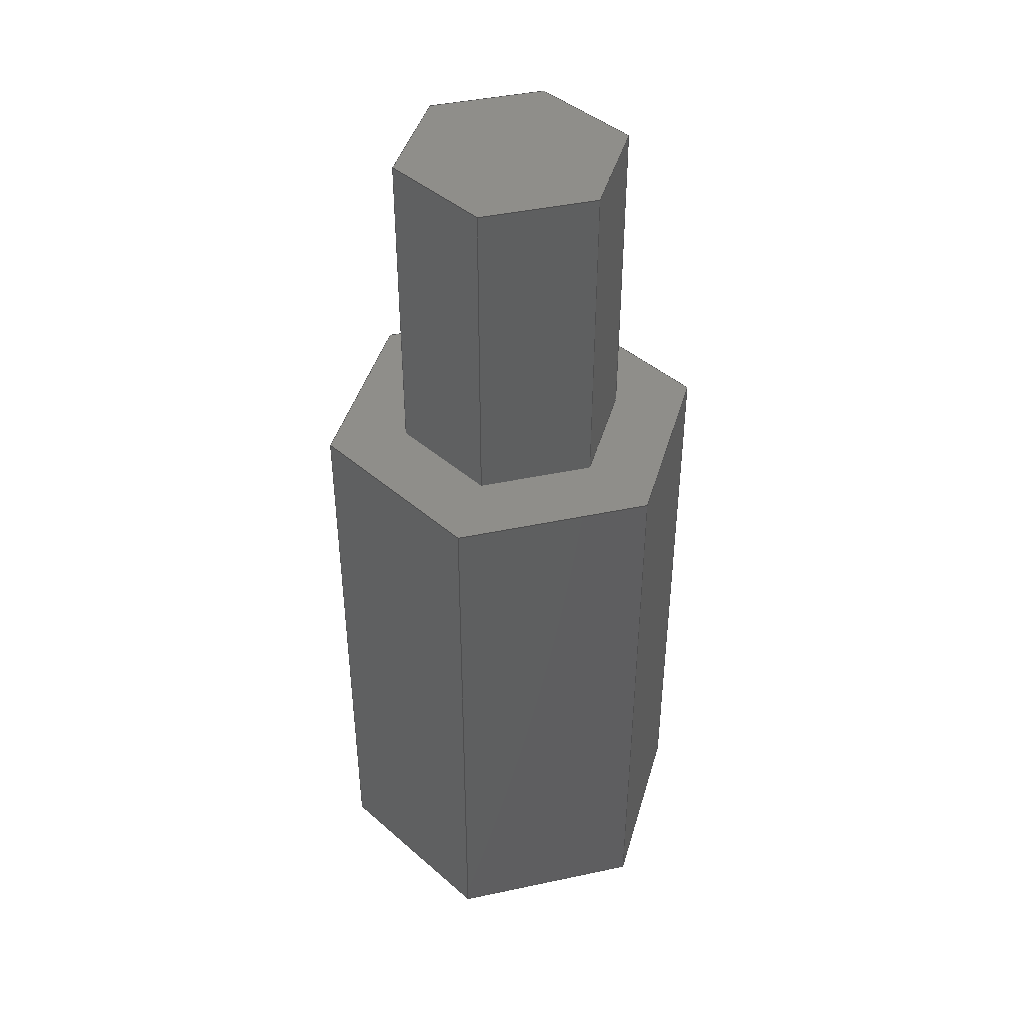
<metadata>
{"format":"step","ext":"step","renderer":"f3d","projection":"perspective","resolution":1024,"background":"white","views":[{"elev":43.0,"azim":85.3,"up":"+Y"}]}
</metadata>
<code>
ISO-10303-21;
DATA;
#1=MECHANICAL_DESIGN_GEOMETRIC_PRESENTATION_REPRESENTATION('',(#4),#448);
#2=SHAPE_REPRESENTATION_RELATIONSHIP('SRR','None',#455,#3);
#3=ADVANCED_BREP_SHAPE_REPRESENTATION('',(#5),#447);
#4=STYLED_ITEM('',(#464),#5);
#5=MANIFOLD_SOLID_BREP('Body1',#272);
#6=FACE_BOUND('',#29,.T.);
#7=FACE_OUTER_BOUND('',#22,.T.);
#8=FACE_OUTER_BOUND('',#23,.T.);
#9=FACE_OUTER_BOUND('',#24,.T.);
#10=FACE_OUTER_BOUND('',#25,.T.);
#11=FACE_OUTER_BOUND('',#26,.T.);
#12=FACE_OUTER_BOUND('',#27,.T.);
#13=FACE_OUTER_BOUND('',#28,.T.);
#14=FACE_OUTER_BOUND('',#30,.T.);
#15=FACE_OUTER_BOUND('',#31,.T.);
#16=FACE_OUTER_BOUND('',#32,.T.);
#17=FACE_OUTER_BOUND('',#33,.T.);
#18=FACE_OUTER_BOUND('',#34,.T.);
#19=FACE_OUTER_BOUND('',#35,.T.);
#20=FACE_OUTER_BOUND('',#36,.T.);
#21=FACE_OUTER_BOUND('',#37,.T.);
#22=EDGE_LOOP('',(#170,#171,#172,#173));
#23=EDGE_LOOP('',(#174,#175,#176,#177));
#24=EDGE_LOOP('',(#178,#179,#180,#181));
#25=EDGE_LOOP('',(#182,#183,#184,#185));
#26=EDGE_LOOP('',(#186,#187,#188,#189));
#27=EDGE_LOOP('',(#190,#191,#192,#193));
#28=EDGE_LOOP('',(#194,#195,#196,#197,#198,#199));
#29=EDGE_LOOP('',(#200,#201,#202,#203,#204,#205));
#30=EDGE_LOOP('',(#206,#207,#208,#209));
#31=EDGE_LOOP('',(#210,#211,#212,#213));
#32=EDGE_LOOP('',(#214,#215,#216,#217));
#33=EDGE_LOOP('',(#218,#219,#220,#221));
#34=EDGE_LOOP('',(#222,#223,#224,#225));
#35=EDGE_LOOP('',(#226,#227,#228,#229));
#36=EDGE_LOOP('',(#230,#231,#232,#233,#234,#235));
#37=EDGE_LOOP('',(#236,#237,#238,#239,#240,#241));
#38=LINE('',#373,#74);
#39=LINE('',#375,#75);
#40=LINE('',#377,#76);
#41=LINE('',#378,#77);
#42=LINE('',#381,#78);
#43=LINE('',#383,#79);
#44=LINE('',#384,#80);
#45=LINE('',#387,#81);
#46=LINE('',#389,#82);
#47=LINE('',#390,#83);
#48=LINE('',#393,#84);
#49=LINE('',#395,#85);
#50=LINE('',#396,#86);
#51=LINE('',#399,#87);
#52=LINE('',#401,#88);
#53=LINE('',#402,#89);
#54=LINE('',#404,#90);
#55=LINE('',#405,#91);
#56=LINE('',#409,#92);
#57=LINE('',#411,#93);
#58=LINE('',#413,#94);
#59=LINE('',#415,#95);
#60=LINE('',#417,#96);
#61=LINE('',#418,#97);
#62=LINE('',#421,#98);
#63=LINE('',#423,#99);
#64=LINE('',#424,#100);
#65=LINE('',#427,#101);
#66=LINE('',#428,#102);
#67=LINE('',#431,#103);
#68=LINE('',#432,#104);
#69=LINE('',#435,#105);
#70=LINE('',#436,#106);
#71=LINE('',#439,#107);
#72=LINE('',#440,#108);
#73=LINE('',#442,#109);
#74=VECTOR('',#305,1);
#75=VECTOR('',#306,1);
#76=VECTOR('',#307,1);
#77=VECTOR('',#308,1);
#78=VECTOR('',#311,1);
#79=VECTOR('',#312,1);
#80=VECTOR('',#313,1);
#81=VECTOR('',#316,1);
#82=VECTOR('',#317,1);
#83=VECTOR('',#318,1);
#84=VECTOR('',#321,1);
#85=VECTOR('',#322,1);
#86=VECTOR('',#323,1);
#87=VECTOR('',#326,1);
#88=VECTOR('',#327,1);
#89=VECTOR('',#328,1);
#90=VECTOR('',#331,1);
#91=VECTOR('',#332,1);
#92=VECTOR('',#335,1);
#93=VECTOR('',#336,1);
#94=VECTOR('',#337,1);
#95=VECTOR('',#338,1);
#96=VECTOR('',#339,1);
#97=VECTOR('',#340,1);
#98=VECTOR('',#343,1);
#99=VECTOR('',#344,1);
#100=VECTOR('',#345,1);
#101=VECTOR('',#348,1);
#102=VECTOR('',#349,1);
#103=VECTOR('',#352,1);
#104=VECTOR('',#353,1);
#105=VECTOR('',#356,1);
#106=VECTOR('',#357,1);
#107=VECTOR('',#360,1);
#108=VECTOR('',#361,1);
#109=VECTOR('',#364,1);
#110=VERTEX_POINT('',#371);
#111=VERTEX_POINT('',#372);
#112=VERTEX_POINT('',#374);
#113=VERTEX_POINT('',#376);
#114=VERTEX_POINT('',#380);
#115=VERTEX_POINT('',#382);
#116=VERTEX_POINT('',#386);
#117=VERTEX_POINT('',#388);
#118=VERTEX_POINT('',#392);
#119=VERTEX_POINT('',#394);
#120=VERTEX_POINT('',#398);
#121=VERTEX_POINT('',#400);
#122=VERTEX_POINT('',#407);
#123=VERTEX_POINT('',#408);
#124=VERTEX_POINT('',#410);
#125=VERTEX_POINT('',#412);
#126=VERTEX_POINT('',#414);
#127=VERTEX_POINT('',#416);
#128=VERTEX_POINT('',#420);
#129=VERTEX_POINT('',#422);
#130=VERTEX_POINT('',#426);
#131=VERTEX_POINT('',#430);
#132=VERTEX_POINT('',#434);
#133=VERTEX_POINT('',#438);
#134=EDGE_CURVE('',#110,#111,#38,.T.);
#135=EDGE_CURVE('',#110,#112,#39,.T.);
#136=EDGE_CURVE('',#112,#113,#40,.T.);
#137=EDGE_CURVE('',#111,#113,#41,.T.);
#138=EDGE_CURVE('',#114,#110,#42,.T.);
#139=EDGE_CURVE('',#114,#115,#43,.T.);
#140=EDGE_CURVE('',#115,#112,#44,.T.);
#141=EDGE_CURVE('',#116,#114,#45,.T.);
#142=EDGE_CURVE('',#116,#117,#46,.T.);
#143=EDGE_CURVE('',#117,#115,#47,.T.);
#144=EDGE_CURVE('',#118,#116,#48,.T.);
#145=EDGE_CURVE('',#118,#119,#49,.T.);
#146=EDGE_CURVE('',#119,#117,#50,.T.);
#147=EDGE_CURVE('',#120,#118,#51,.T.);
#148=EDGE_CURVE('',#120,#121,#52,.T.);
#149=EDGE_CURVE('',#121,#119,#53,.T.);
#150=EDGE_CURVE('',#111,#120,#54,.T.);
#151=EDGE_CURVE('',#113,#121,#55,.T.);
#152=EDGE_CURVE('',#122,#123,#56,.T.);
#153=EDGE_CURVE('',#124,#122,#57,.T.);
#154=EDGE_CURVE('',#125,#124,#58,.T.);
#155=EDGE_CURVE('',#126,#125,#59,.T.);
#156=EDGE_CURVE('',#127,#126,#60,.T.);
#157=EDGE_CURVE('',#123,#127,#61,.T.);
#158=EDGE_CURVE('',#128,#124,#62,.T.);
#159=EDGE_CURVE('',#128,#129,#63,.T.);
#160=EDGE_CURVE('',#129,#125,#64,.T.);
#161=EDGE_CURVE('',#130,#122,#65,.T.);
#162=EDGE_CURVE('',#130,#128,#66,.T.);
#163=EDGE_CURVE('',#131,#123,#67,.T.);
#164=EDGE_CURVE('',#131,#130,#68,.T.);
#165=EDGE_CURVE('',#132,#127,#69,.T.);
#166=EDGE_CURVE('',#132,#131,#70,.T.);
#167=EDGE_CURVE('',#133,#126,#71,.T.);
#168=EDGE_CURVE('',#133,#132,#72,.T.);
#169=EDGE_CURVE('',#129,#133,#73,.T.);
#170=ORIENTED_EDGE('',*,*,#134,.F.);
#171=ORIENTED_EDGE('',*,*,#135,.T.);
#172=ORIENTED_EDGE('',*,*,#136,.T.);
#173=ORIENTED_EDGE('',*,*,#137,.F.);
#174=ORIENTED_EDGE('',*,*,#138,.F.);
#175=ORIENTED_EDGE('',*,*,#139,.T.);
#176=ORIENTED_EDGE('',*,*,#140,.T.);
#177=ORIENTED_EDGE('',*,*,#135,.F.);
#178=ORIENTED_EDGE('',*,*,#141,.F.);
#179=ORIENTED_EDGE('',*,*,#142,.T.);
#180=ORIENTED_EDGE('',*,*,#143,.T.);
#181=ORIENTED_EDGE('',*,*,#139,.F.);
#182=ORIENTED_EDGE('',*,*,#144,.F.);
#183=ORIENTED_EDGE('',*,*,#145,.T.);
#184=ORIENTED_EDGE('',*,*,#146,.T.);
#185=ORIENTED_EDGE('',*,*,#142,.F.);
#186=ORIENTED_EDGE('',*,*,#147,.F.);
#187=ORIENTED_EDGE('',*,*,#148,.T.);
#188=ORIENTED_EDGE('',*,*,#149,.T.);
#189=ORIENTED_EDGE('',*,*,#145,.F.);
#190=ORIENTED_EDGE('',*,*,#150,.F.);
#191=ORIENTED_EDGE('',*,*,#137,.T.);
#192=ORIENTED_EDGE('',*,*,#151,.T.);
#193=ORIENTED_EDGE('',*,*,#148,.F.);
#194=ORIENTED_EDGE('',*,*,#152,.F.);
#195=ORIENTED_EDGE('',*,*,#153,.F.);
#196=ORIENTED_EDGE('',*,*,#154,.F.);
#197=ORIENTED_EDGE('',*,*,#155,.F.);
#198=ORIENTED_EDGE('',*,*,#156,.F.);
#199=ORIENTED_EDGE('',*,*,#157,.F.);
#200=ORIENTED_EDGE('',*,*,#151,.F.);
#201=ORIENTED_EDGE('',*,*,#136,.F.);
#202=ORIENTED_EDGE('',*,*,#140,.F.);
#203=ORIENTED_EDGE('',*,*,#143,.F.);
#204=ORIENTED_EDGE('',*,*,#146,.F.);
#205=ORIENTED_EDGE('',*,*,#149,.F.);
#206=ORIENTED_EDGE('',*,*,#154,.T.);
#207=ORIENTED_EDGE('',*,*,#158,.F.);
#208=ORIENTED_EDGE('',*,*,#159,.T.);
#209=ORIENTED_EDGE('',*,*,#160,.T.);
#210=ORIENTED_EDGE('',*,*,#153,.T.);
#211=ORIENTED_EDGE('',*,*,#161,.F.);
#212=ORIENTED_EDGE('',*,*,#162,.T.);
#213=ORIENTED_EDGE('',*,*,#158,.T.);
#214=ORIENTED_EDGE('',*,*,#152,.T.);
#215=ORIENTED_EDGE('',*,*,#163,.F.);
#216=ORIENTED_EDGE('',*,*,#164,.T.);
#217=ORIENTED_EDGE('',*,*,#161,.T.);
#218=ORIENTED_EDGE('',*,*,#157,.T.);
#219=ORIENTED_EDGE('',*,*,#165,.F.);
#220=ORIENTED_EDGE('',*,*,#166,.T.);
#221=ORIENTED_EDGE('',*,*,#163,.T.);
#222=ORIENTED_EDGE('',*,*,#156,.T.);
#223=ORIENTED_EDGE('',*,*,#167,.F.);
#224=ORIENTED_EDGE('',*,*,#168,.T.);
#225=ORIENTED_EDGE('',*,*,#165,.T.);
#226=ORIENTED_EDGE('',*,*,#155,.T.);
#227=ORIENTED_EDGE('',*,*,#160,.F.);
#228=ORIENTED_EDGE('',*,*,#169,.T.);
#229=ORIENTED_EDGE('',*,*,#167,.T.);
#230=ORIENTED_EDGE('',*,*,#134,.T.);
#231=ORIENTED_EDGE('',*,*,#150,.T.);
#232=ORIENTED_EDGE('',*,*,#147,.T.);
#233=ORIENTED_EDGE('',*,*,#144,.T.);
#234=ORIENTED_EDGE('',*,*,#141,.T.);
#235=ORIENTED_EDGE('',*,*,#138,.T.);
#236=ORIENTED_EDGE('',*,*,#162,.F.);
#237=ORIENTED_EDGE('',*,*,#164,.F.);
#238=ORIENTED_EDGE('',*,*,#166,.F.);
#239=ORIENTED_EDGE('',*,*,#168,.F.);
#240=ORIENTED_EDGE('',*,*,#169,.F.);
#241=ORIENTED_EDGE('',*,*,#159,.F.);
#242=PLANE('',#286);
#243=PLANE('',#287);
#244=PLANE('',#288);
#245=PLANE('',#289);
#246=PLANE('',#290);
#247=PLANE('',#291);
#248=PLANE('',#292);
#249=PLANE('',#293);
#250=PLANE('',#294);
#251=PLANE('',#295);
#252=PLANE('',#296);
#253=PLANE('',#297);
#254=PLANE('',#298);
#255=PLANE('',#299);
#256=PLANE('',#300);
#257=ADVANCED_FACE('',(#7),#242,.F.);
#258=ADVANCED_FACE('',(#8),#243,.F.);
#259=ADVANCED_FACE('',(#9),#244,.F.);
#260=ADVANCED_FACE('',(#10),#245,.F.);
#261=ADVANCED_FACE('',(#11),#246,.F.);
#262=ADVANCED_FACE('',(#12),#247,.F.);
#263=ADVANCED_FACE('',(#13,#6),#248,.T.);
#264=ADVANCED_FACE('',(#14),#249,.T.);
#265=ADVANCED_FACE('',(#15),#250,.T.);
#266=ADVANCED_FACE('',(#16),#251,.T.);
#267=ADVANCED_FACE('',(#17),#252,.T.);
#268=ADVANCED_FACE('',(#18),#253,.T.);
#269=ADVANCED_FACE('',(#19),#254,.T.);
#270=ADVANCED_FACE('',(#20),#255,.T.);
#271=ADVANCED_FACE('',(#21),#256,.F.);
#272=CLOSED_SHELL('',(#257,#258,#259,#260,#261,#262,#263,#264,#265,#266,
#267,#268,#269,#270,#271));
#273=DERIVED_UNIT_ELEMENT(#275,1);
#274=DERIVED_UNIT_ELEMENT(#450,3);
#275=(
MASS_UNIT()
NAMED_UNIT(*)
SI_UNIT(.KILO.,.GRAM.)
);
#276=DERIVED_UNIT((#273,#274));
#277=MEASURE_REPRESENTATION_ITEM('density measure',
POSITIVE_RATIO_MEASURE(7850),#276);
#278=PROPERTY_DEFINITION_REPRESENTATION(#283,#280);
#279=PROPERTY_DEFINITION_REPRESENTATION(#284,#281);
#280=REPRESENTATION('material name',(#282),#447);
#281=REPRESENTATION('density',(#277),#447);
#282=DESCRIPTIVE_REPRESENTATION_ITEM('Steel','Steel');
#283=PROPERTY_DEFINITION('material property','material name',#457);
#284=PROPERTY_DEFINITION('material property','density of part',#457);
#285=AXIS2_PLACEMENT_3D('placement',#369,#301,#302);
#286=AXIS2_PLACEMENT_3D('',#370,#303,#304);
#287=AXIS2_PLACEMENT_3D('',#379,#309,#310);
#288=AXIS2_PLACEMENT_3D('',#385,#314,#315);
#289=AXIS2_PLACEMENT_3D('',#391,#319,#320);
#290=AXIS2_PLACEMENT_3D('',#397,#324,#325);
#291=AXIS2_PLACEMENT_3D('',#403,#329,#330);
#292=AXIS2_PLACEMENT_3D('',#406,#333,#334);
#293=AXIS2_PLACEMENT_3D('',#419,#341,#342);
#294=AXIS2_PLACEMENT_3D('',#425,#346,#347);
#295=AXIS2_PLACEMENT_3D('',#429,#350,#351);
#296=AXIS2_PLACEMENT_3D('',#433,#354,#355);
#297=AXIS2_PLACEMENT_3D('',#437,#358,#359);
#298=AXIS2_PLACEMENT_3D('',#441,#362,#363);
#299=AXIS2_PLACEMENT_3D('',#443,#365,#366);
#300=AXIS2_PLACEMENT_3D('',#444,#367,#368);
#301=DIRECTION('axis',(0,0,1));
#302=DIRECTION('refdir',(1,0,0));
#303=DIRECTION('center_axis',(-0.9864,0,0.1644));
#304=DIRECTION('ref_axis',(-0.1644,0,-0.9864));
#305=DIRECTION('',(-0.1644,0,-0.9864));
#306=DIRECTION('',(0,-1,0));
#307=DIRECTION('',(-0.1644,0,-0.9864));
#308=DIRECTION('',(0,-1,0));
#309=DIRECTION('center_axis',(-0.6356,0,-0.772));
#310=DIRECTION('ref_axis',(0.772,0,-0.6356));
#311=DIRECTION('',(0.772,0,-0.6356));
#312=DIRECTION('',(0,-1,0));
#313=DIRECTION('',(0.772,0,-0.6356));
#314=DIRECTION('center_axis',(0.3508,0,-0.9365));
#315=DIRECTION('ref_axis',(0.9365,0,0.3508));
#316=DIRECTION('',(0.9365,0,0.3508));
#317=DIRECTION('',(0,-1,0));
#318=DIRECTION('',(0.9365,0,0.3508));
#319=DIRECTION('center_axis',(0.9864,0,-0.1644));
#320=DIRECTION('ref_axis',(0.1644,0,0.9864));
#321=DIRECTION('',(0.1644,0,0.9864));
#322=DIRECTION('',(0,-1,0));
#323=DIRECTION('',(0.1644,0,0.9864));
#324=DIRECTION('center_axis',(0.6356,0,0.772));
#325=DIRECTION('ref_axis',(-0.772,0,0.6356));
#326=DIRECTION('',(-0.772,0,0.6356));
#327=DIRECTION('',(0,-1,0));
#328=DIRECTION('',(-0.772,0,0.6356));
#329=DIRECTION('center_axis',(-0.3508,0,0.9365));
#330=DIRECTION('ref_axis',(-0.9365,0,-0.3508));
#331=DIRECTION('',(-0.9365,0,-0.3508));
#332=DIRECTION('',(-0.9365,0,-0.3508));
#333=DIRECTION('center_axis',(0,1,0));
#334=DIRECTION('ref_axis',(-1,0,0));
#335=DIRECTION('',(0.1644,0,0.9864));
#336=DIRECTION('',(0.9365,0,0.3508));
#337=DIRECTION('',(0.772,0,-0.6356));
#338=DIRECTION('',(-0.1644,0,-0.9864));
#339=DIRECTION('',(-0.9365,0,-0.3508));
#340=DIRECTION('',(-0.772,0,0.6356));
#341=DIRECTION('center_axis',(-0.6356,0,-0.772));
#342=DIRECTION('ref_axis',(-0.772,0,0.6356));
#343=DIRECTION('',(0,1,0));
#344=DIRECTION('',(-0.772,0,0.6356));
#345=DIRECTION('',(0,1,0));
#346=DIRECTION('center_axis',(0.3508,0,-0.9365));
#347=DIRECTION('ref_axis',(-0.9365,0,-0.3508));
#348=DIRECTION('',(0,1,0));
#349=DIRECTION('',(-0.9365,0,-0.3508));
#350=DIRECTION('center_axis',(0.9864,0,-0.1644));
#351=DIRECTION('ref_axis',(-0.1644,0,-0.9864));
#352=DIRECTION('',(0,1,0));
#353=DIRECTION('',(-0.1644,0,-0.9864));
#354=DIRECTION('center_axis',(0.6356,0,0.772));
#355=DIRECTION('ref_axis',(0.772,0,-0.6356));
#356=DIRECTION('',(0,1,0));
#357=DIRECTION('',(0.772,0,-0.6356));
#358=DIRECTION('center_axis',(-0.3508,0,0.9365));
#359=DIRECTION('ref_axis',(0.9365,0,0.3508));
#360=DIRECTION('',(0,1,0));
#361=DIRECTION('',(0.9365,0,0.3508));
#362=DIRECTION('center_axis',(-0.9864,0,0.1644));
#363=DIRECTION('ref_axis',(0.1644,0,0.9864));
#364=DIRECTION('',(0.1644,0,0.9864));
#365=DIRECTION('center_axis',(0,1,0));
#366=DIRECTION('ref_axis',(0,0,1));
#367=DIRECTION('center_axis',(0,1,0));
#368=DIRECTION('ref_axis',(1,0,0));
#369=CARTESIAN_POINT('',(0,0,0));
#370=CARTESIAN_POINT('Origin',(0.2935,2.54,0.1099));
#371=CARTESIAN_POINT('',(0.2935,2.54,0.1099));
#372=CARTESIAN_POINT('',(0.242,2.54,-0.1992));
#373=CARTESIAN_POINT('',(0.2806,2.54,0.03266));
#374=CARTESIAN_POINT('',(0.2935,1.651,0.1099));
#375=CARTESIAN_POINT('',(0.2935,2.54,0.1099));
#376=CARTESIAN_POINT('',(0.242,1.651,-0.1992));
#377=CARTESIAN_POINT('',(0.2935,1.651,0.1099));
#378=CARTESIAN_POINT('',(0.242,2.54,-0.1992));
#379=CARTESIAN_POINT('Origin',(0.05154,2.54,0.3092));
#380=CARTESIAN_POINT('',(0.05154,2.54,0.3092));
#381=CARTESIAN_POINT('',(0.112,2.54,0.2594));
#382=CARTESIAN_POINT('',(0.05154,1.651,0.3092));
#383=CARTESIAN_POINT('',(0.05154,2.54,0.3092));
#384=CARTESIAN_POINT('',(0.05154,1.651,0.3092));
#385=CARTESIAN_POINT('Origin',(-0.242,2.54,0.1992));
#386=CARTESIAN_POINT('',(-0.242,2.54,0.1992));
#387=CARTESIAN_POINT('',(-0.1686,2.54,0.2267));
#388=CARTESIAN_POINT('',(-0.242,1.651,0.1992));
#389=CARTESIAN_POINT('',(-0.242,2.54,0.1992));
#390=CARTESIAN_POINT('',(-0.242,1.651,0.1992));
#391=CARTESIAN_POINT('Origin',(-0.2935,2.54,-0.1099));
#392=CARTESIAN_POINT('',(-0.2935,2.54,-0.1099));
#393=CARTESIAN_POINT('',(-0.2806,2.54,-0.03266));
#394=CARTESIAN_POINT('',(-0.2935,1.651,-0.1099));
#395=CARTESIAN_POINT('',(-0.2935,2.54,-0.1099));
#396=CARTESIAN_POINT('',(-0.2935,1.651,-0.1099));
#397=CARTESIAN_POINT('Origin',(-0.05154,2.54,-0.3092));
#398=CARTESIAN_POINT('',(-0.05154,2.54,-0.3092));
#399=CARTESIAN_POINT('',(-0.112,2.54,-0.2594));
#400=CARTESIAN_POINT('',(-0.05154,1.651,-0.3092));
#401=CARTESIAN_POINT('',(-0.05154,2.54,-0.3092));
#402=CARTESIAN_POINT('',(-0.05154,1.651,-0.3092));
#403=CARTESIAN_POINT('Origin',(0.242,2.54,-0.1992));
#404=CARTESIAN_POINT('',(0.1686,2.54,-0.2267));
#405=CARTESIAN_POINT('',(0.242,1.651,-0.1992));
#406=CARTESIAN_POINT('Origin',(-5.551e-17,1.651,0));
#407=CARTESIAN_POINT('',(0.4118,1.651,-0.339));
#408=CARTESIAN_POINT('',(0.4995,1.651,0.1871));
#409=CARTESIAN_POINT('',(0.4776,1.651,0.05558));
#410=CARTESIAN_POINT('',(-0.08771,1.651,-0.5261));
#411=CARTESIAN_POINT('',(0.2869,1.651,-0.3858));
#412=CARTESIAN_POINT('',(-0.4995,1.651,-0.1871));
#413=CARTESIAN_POINT('',(-0.1907,1.651,-0.4414));
#414=CARTESIAN_POINT('',(-0.4118,1.651,0.339));
#415=CARTESIAN_POINT('',(-0.4776,1.651,-0.05558));
#416=CARTESIAN_POINT('',(0.08771,1.651,0.5261));
#417=CARTESIAN_POINT('',(-0.2869,1.651,0.3858));
#418=CARTESIAN_POINT('',(0.1907,1.651,0.4414));
#419=CARTESIAN_POINT('Origin',(-0.08771,0,-0.5261));
#420=CARTESIAN_POINT('',(-0.08771,0,-0.5261));
#421=CARTESIAN_POINT('',(-0.08771,0,-0.5261));
#422=CARTESIAN_POINT('',(-0.4995,0,-0.1871));
#423=CARTESIAN_POINT('',(-0.08771,0,-0.5261));
#424=CARTESIAN_POINT('',(-0.4995,0,-0.1871));
#425=CARTESIAN_POINT('Origin',(0.4118,0,-0.339));
#426=CARTESIAN_POINT('',(0.4118,0,-0.339));
#427=CARTESIAN_POINT('',(0.4118,0,-0.339));
#428=CARTESIAN_POINT('',(0.4118,0,-0.339));
#429=CARTESIAN_POINT('Origin',(0.4995,0,0.1871));
#430=CARTESIAN_POINT('',(0.4995,0,0.1871));
#431=CARTESIAN_POINT('',(0.4995,0,0.1871));
#432=CARTESIAN_POINT('',(0.4995,0,0.1871));
#433=CARTESIAN_POINT('Origin',(0.08771,0,0.5261));
#434=CARTESIAN_POINT('',(0.08771,0,0.5261));
#435=CARTESIAN_POINT('',(0.08771,0,0.5261));
#436=CARTESIAN_POINT('',(0.08771,0,0.5261));
#437=CARTESIAN_POINT('Origin',(-0.4118,0,0.339));
#438=CARTESIAN_POINT('',(-0.4118,0,0.339));
#439=CARTESIAN_POINT('',(-0.4118,0,0.339));
#440=CARTESIAN_POINT('',(-0.4118,0,0.339));
#441=CARTESIAN_POINT('Origin',(-0.4995,0,-0.1871));
#442=CARTESIAN_POINT('',(-0.4995,0,-0.1871));
#443=CARTESIAN_POINT('Origin',(0,2.54,0));
#444=CARTESIAN_POINT('Origin',(0,0,0));
#445=UNCERTAINTY_MEASURE_WITH_UNIT(LENGTH_MEASURE(0.001),#449,
'DISTANCE_ACCURACY_VALUE',
'Maximum model space distance between geometric entities at asserted c
onnectivities');
#446=UNCERTAINTY_MEASURE_WITH_UNIT(LENGTH_MEASURE(0.001),#449,
'DISTANCE_ACCURACY_VALUE',
'Maximum model space distance between geometric entities at asserted c
onnectivities');
#447=(
GEOMETRIC_REPRESENTATION_CONTEXT(3)
GLOBAL_UNCERTAINTY_ASSIGNED_CONTEXT((#445))
GLOBAL_UNIT_ASSIGNED_CONTEXT((#449,#451,#452))
REPRESENTATION_CONTEXT('','3D')
);
#448=(
GEOMETRIC_REPRESENTATION_CONTEXT(3)
GLOBAL_UNCERTAINTY_ASSIGNED_CONTEXT((#446))
GLOBAL_UNIT_ASSIGNED_CONTEXT((#449,#451,#452))
REPRESENTATION_CONTEXT('','3D')
);
#449=(
LENGTH_UNIT()
NAMED_UNIT(*)
SI_UNIT(.CENTI.,.METRE.)
);
#450=(
LENGTH_UNIT()
NAMED_UNIT(*)
SI_UNIT($,.METRE.)
);
#451=(
NAMED_UNIT(*)
PLANE_ANGLE_UNIT()
SI_UNIT($,.RADIAN.)
);
#452=(
NAMED_UNIT(*)
SI_UNIT($,.STERADIAN.)
SOLID_ANGLE_UNIT()
);
#453=SHAPE_DEFINITION_REPRESENTATION(#454,#455);
#454=PRODUCT_DEFINITION_SHAPE('',$,#457);
#455=SHAPE_REPRESENTATION('',(#285),#447);
#456=PRODUCT_DEFINITION_CONTEXT('part definition',#461,'design');
#457=PRODUCT_DEFINITION('Smallest hexagonal screw ',
'Smallest hexagonal screw ',#458,#456);
#458=PRODUCT_DEFINITION_FORMATION('',$,#463);
#459=PRODUCT_RELATED_PRODUCT_CATEGORY('Smallest hexagonal screw ',
'Smallest hexagonal screw ',(#463));
#460=APPLICATION_PROTOCOL_DEFINITION('international standard',
'automotive_design',2009,#461);
#461=APPLICATION_CONTEXT(
'Core Data for Automotive Mechanical Design Process');
#462=PRODUCT_CONTEXT('part definition',#461,'mechanical');
#463=PRODUCT('Smallest hexagonal screw ','Smallest hexagonal screw ',$,
(#462));
#464=PRESENTATION_STYLE_ASSIGNMENT((#465));
#465=SURFACE_STYLE_USAGE(.BOTH.,#466);
#466=SURFACE_SIDE_STYLE('',(#467));
#467=SURFACE_STYLE_FILL_AREA(#468);
#468=FILL_AREA_STYLE('Steel - Satin',(#469));
#469=FILL_AREA_STYLE_COLOUR('Steel - Satin',#470);
#470=COLOUR_RGB('Steel - Satin',0.6275,0.6275,0.6275);
ENDSEC;
END-ISO-10303-21;

</code>
